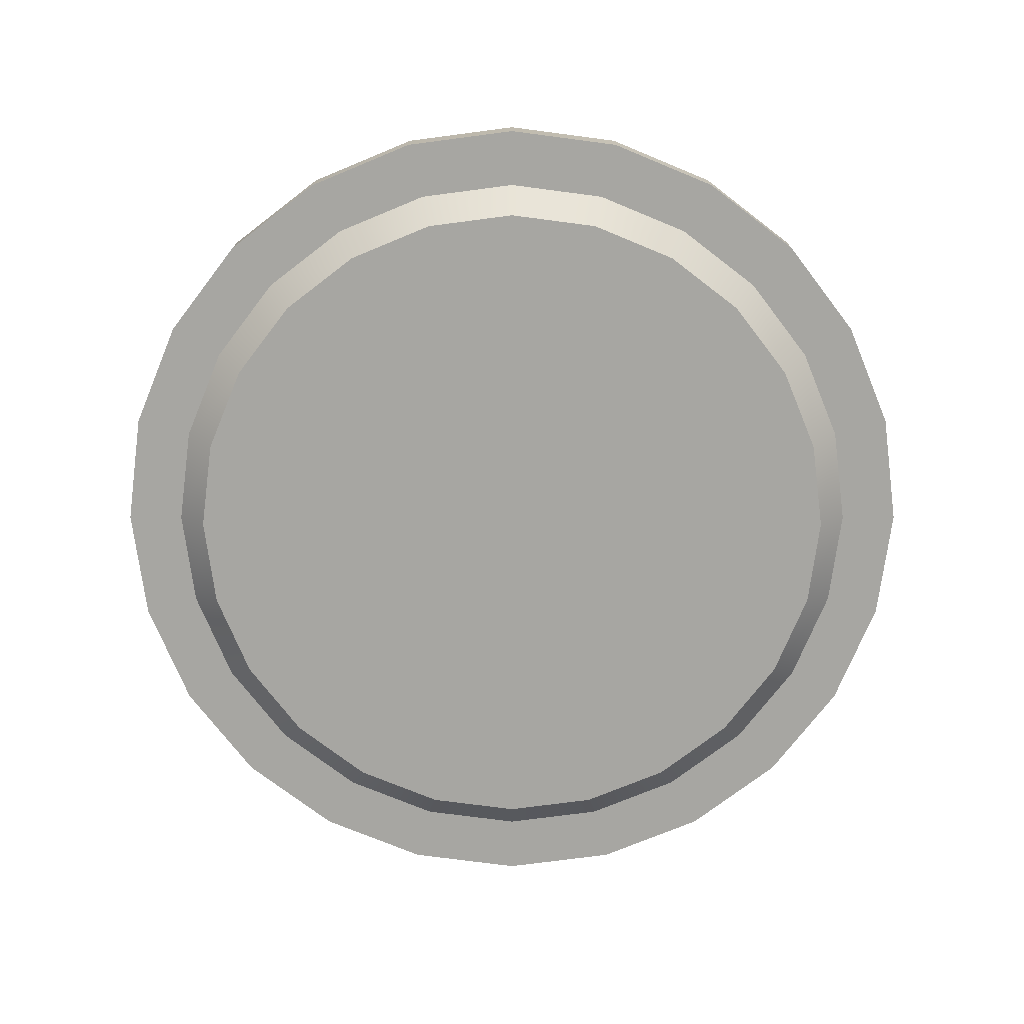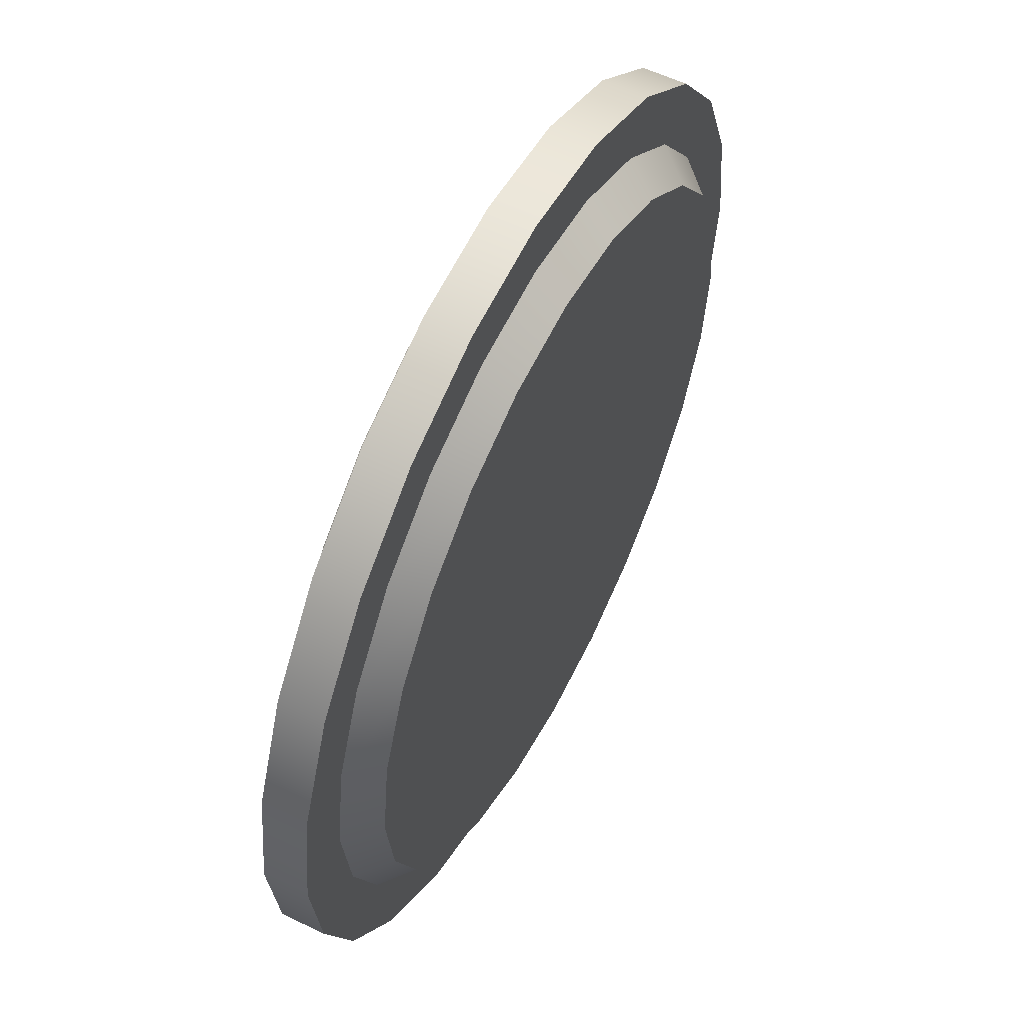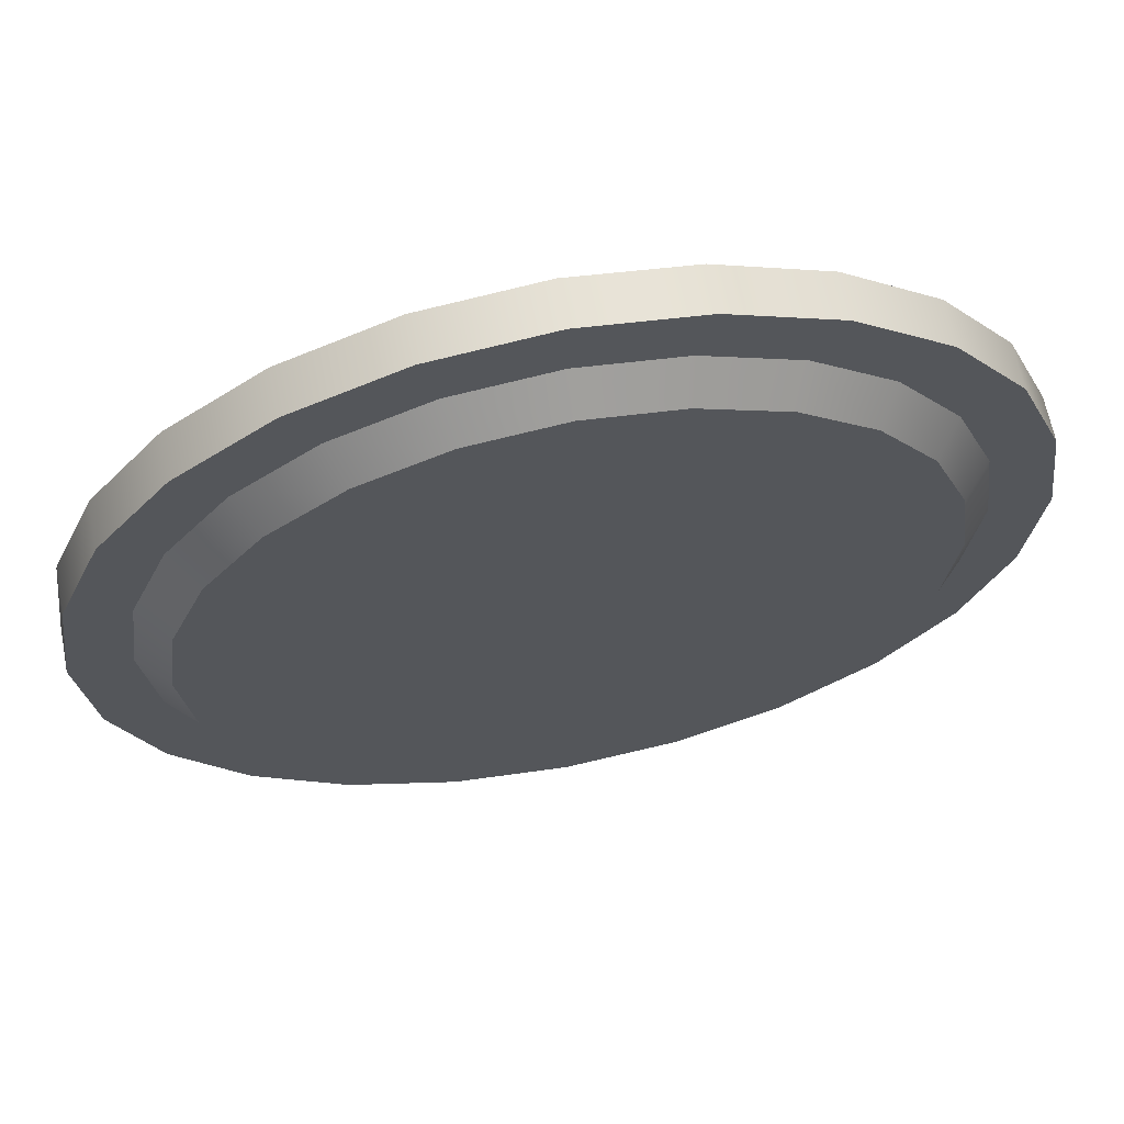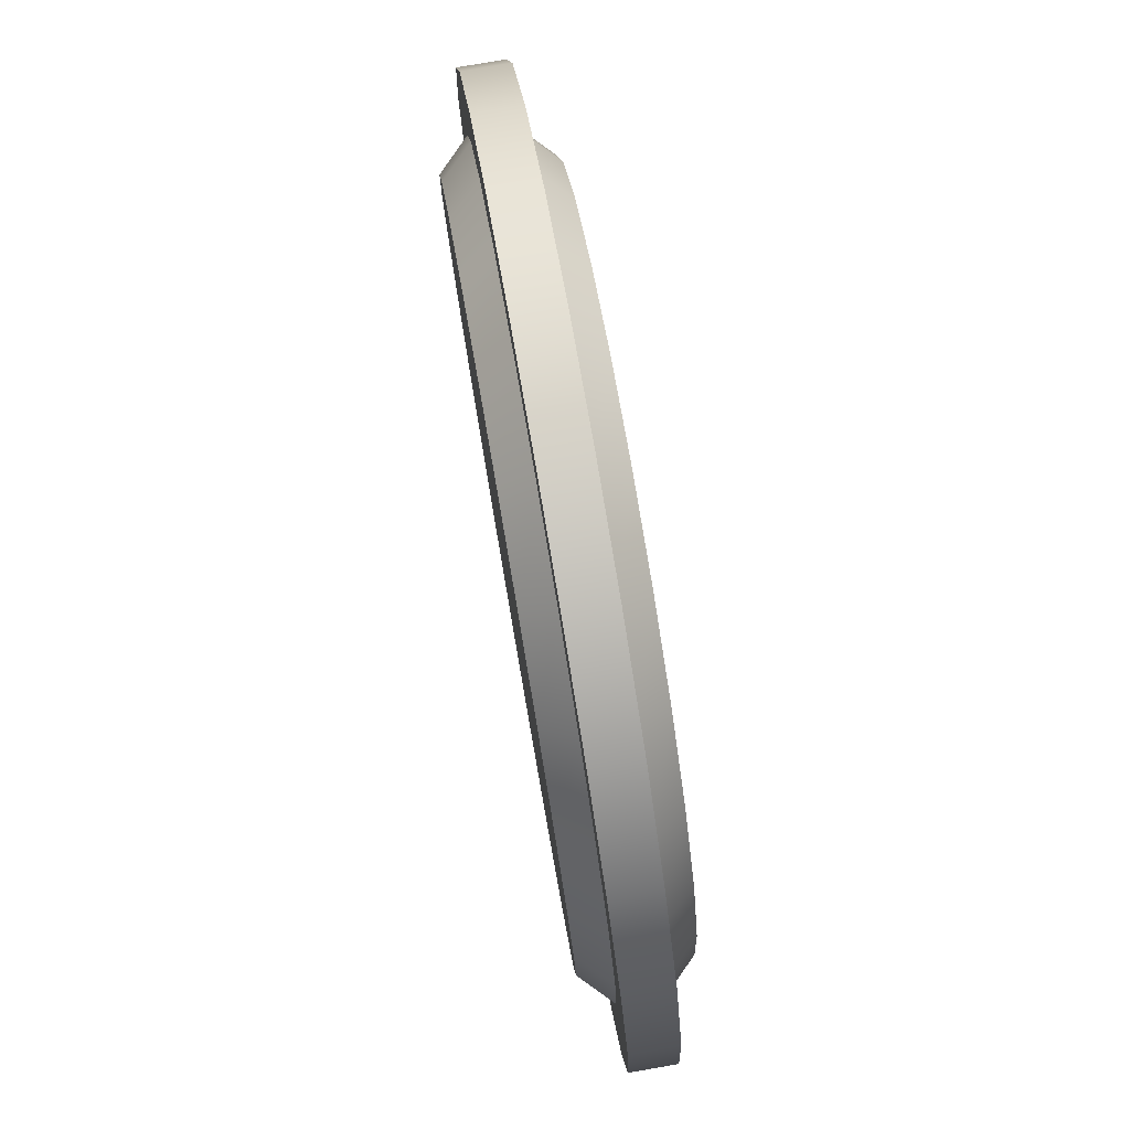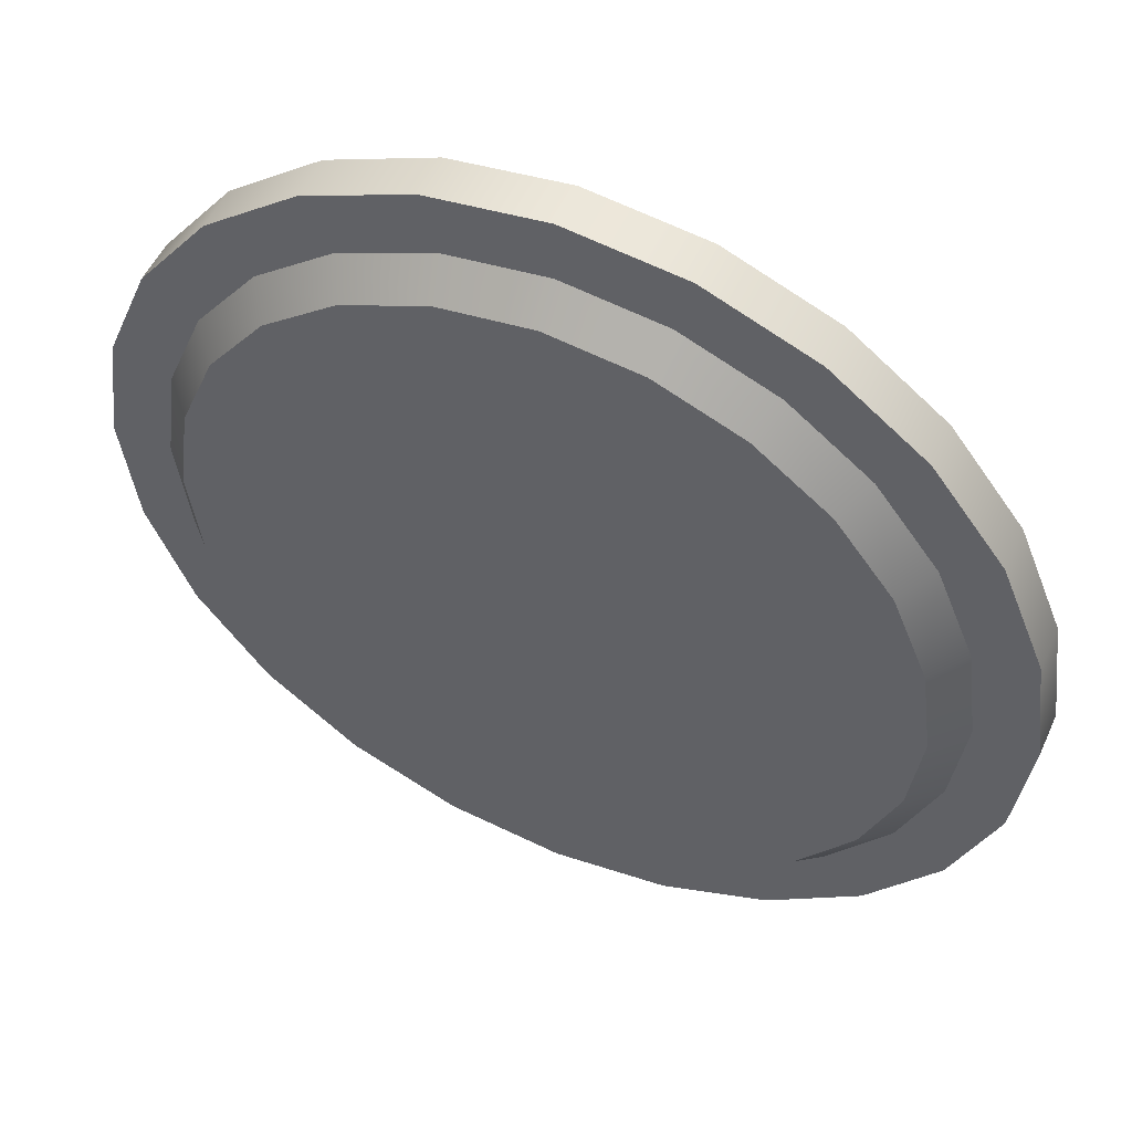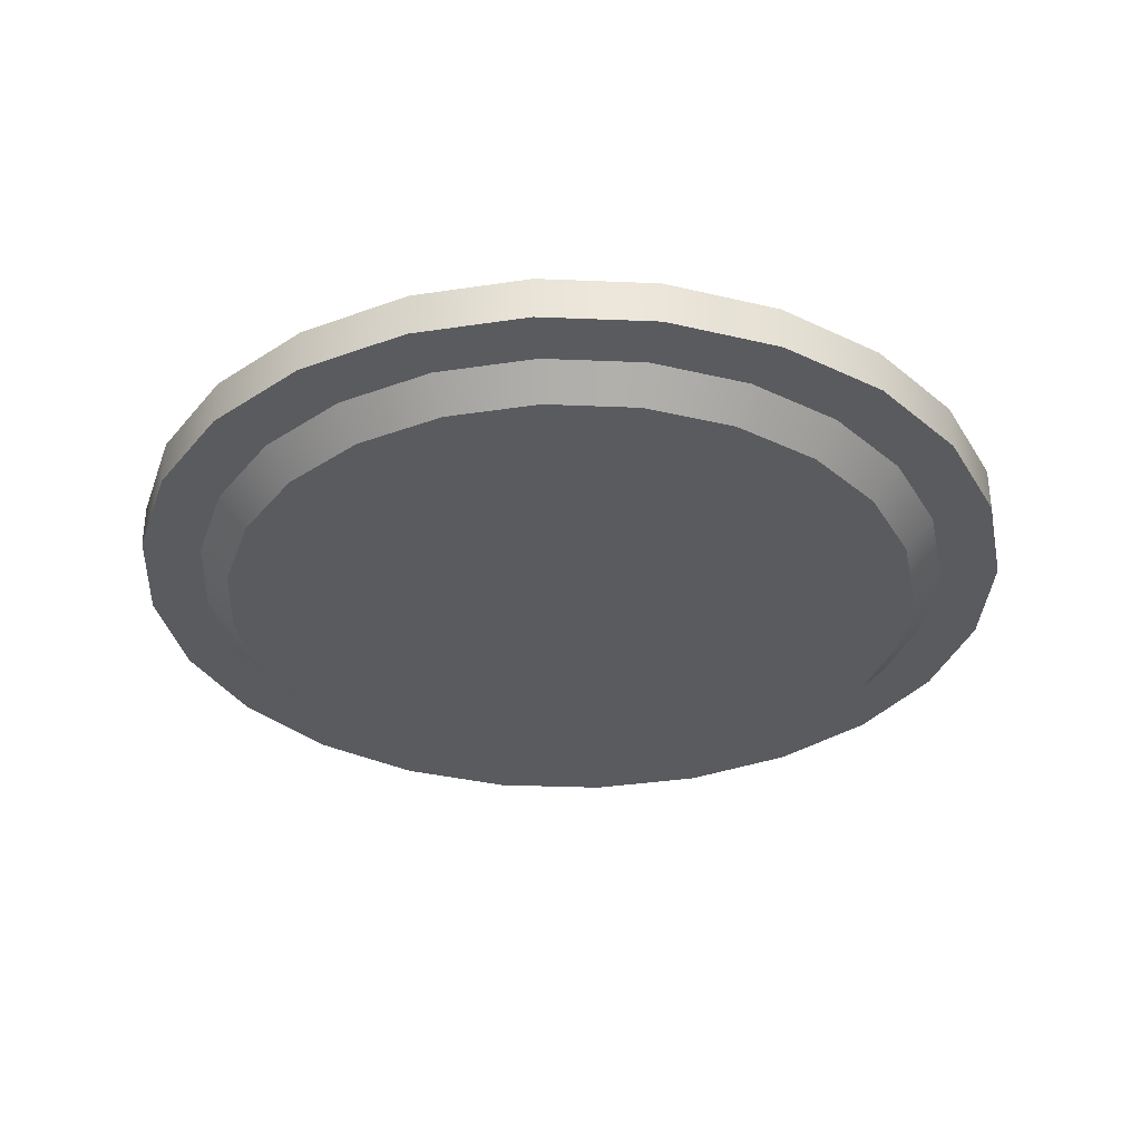
<metadata>
{"format":"obj","ext":"obj","renderer":"f3d","projection":"perspective","resolution":1024,"background":"white","views":[{"elev":-74.0,"azim":30.0,"up":"+Y"},{"elev":56.7,"azim":-63.1,"up":"+Z"},{"elev":64.4,"azim":-11.0,"up":"+Z"},{"elev":79.7,"azim":80.2,"up":"+Z"},{"elev":52.1,"azim":24.0,"up":"+Z"},{"elev":-33.4,"azim":-100.7,"up":"+Y"}]}
</metadata>
<code>
o Castor_Control_1_O
v 0.4688 0.02344 -2.843e-17
v 0.4528 0.02344 0.1213
v 0.4059 0.02344 0.2344
v 0.3315 0.02344 0.3315
v 0.2344 0.02344 0.4059
v 0.1213 0.02344 0.4528
v -4.522e-17 0.02344 0.4688
v -0.1213 0.02344 0.4528
v -0.2344 0.02344 0.4059
v -0.3315 0.02344 0.3315
v -0.4059 0.02344 0.2344
v -0.4528 0.02344 0.1213
v -0.4688 0.02344 2.897e-17
v -0.4528 0.02344 -0.1213
v -0.4059 0.02344 -0.2344
v -0.3315 0.02344 -0.3315
v -0.2344 0.02344 -0.4059
v -0.1213 0.02344 -0.4528
v -1.6e-16 0.02344 -0.4688
v 0.1213 0.02344 -0.4528
v 0.2344 0.02344 -0.4059
v 0.3315 0.02344 -0.3315
v 0.4059 0.02344 -0.2344
v 0.4528 0.02344 -0.1213
v 0.4688 -0.02344 -2.843e-17
v 0.4528 -0.02344 0.1213
v 0.4059 -0.02344 0.2344
v 0.3315 -0.02344 0.3315
v 0.2344 -0.02344 0.4059
v 0.1213 -0.02344 0.4528
v -4.522e-17 -0.02344 0.4688
v -0.1213 -0.02344 0.4528
v -0.2344 -0.02344 0.4059
v -0.3315 -0.02344 0.3315
v -0.4059 -0.02344 0.2344
v -0.4528 -0.02344 0.1213
v -0.4688 -0.02344 2.897e-17
v -0.4528 -0.02344 -0.1213
v -0.4059 -0.02344 -0.2344
v -0.3315 -0.02344 -0.3315
v -0.2344 -0.02344 -0.4059
v -0.1213 -0.02344 -0.4528
v -1.6e-16 -0.02344 -0.4688
v 0.1213 -0.02344 -0.4528
v 0.2344 -0.02344 -0.4059
v 0.3315 -0.02344 -0.3315
v 0.4059 -0.02344 -0.2344
v 0.4528 -0.02344 -0.1213
v 0.4062 -0.02344 -2.306e-17
v 0.3924 -0.02344 0.1051
v 0.3518 -0.02344 0.2031
v 0.2873 -0.02344 0.2873
v 0.2031 -0.02344 0.3518
v 0.1051 -0.02344 0.3924
v -5.857e-17 -0.02344 0.4062
v -0.1051 -0.02344 0.3924
v -0.2031 -0.02344 0.3518
v -0.2873 -0.02344 0.2873
v -0.3518 -0.02344 0.2031
v -0.3924 -0.02344 0.1051
v -0.4062 -0.02344 2.669e-17
v -0.3924 -0.02344 -0.1051
v -0.3518 -0.02344 -0.2031
v -0.2873 -0.02344 -0.2873
v -0.2031 -0.02344 -0.3518
v -0.1051 -0.02344 -0.3924
v -1.581e-16 -0.02344 -0.4062
v 0.1051 -0.02344 -0.3924
v 0.2031 -0.02344 -0.3518
v 0.2873 -0.02344 -0.2873
v 0.3518 -0.02344 -0.2031
v 0.3924 -0.02344 -0.1051
v 0.3924 0.02344 0.1051
v 0.4062 0.02344 -2.306e-17
v 0.3924 0.02344 -0.1051
v 0.3518 0.02344 -0.2031
v 0.2873 0.02344 -0.2873
v 0.2031 0.02344 -0.3518
v 0.1051 0.02344 -0.3924
v -1.581e-16 0.02344 -0.4062
v -0.1051 0.02344 -0.3924
v -0.2031 0.02344 -0.3518
v -0.2873 0.02344 -0.2873
v -0.3518 0.02344 -0.2031
v -0.3924 0.02344 -0.1051
v -0.4062 0.02344 2.669e-17
v -0.3924 0.02344 0.1051
v -0.3518 0.02344 0.2031
v -0.2873 0.02344 0.2873
v -0.2031 0.02344 0.3518
v -0.1051 0.02344 0.3924
v -5.857e-17 0.02344 0.4062
v 0.1051 0.02344 0.3924
v 0.2031 0.02344 0.3518
v 0.2873 0.02344 0.2873
v 0.3518 0.02344 0.2031
v 0.375 -0.05469 -1.882e-17
v 0.3622 -0.05469 0.09706
v 0.3248 -0.05469 0.1875
v 0.2652 -0.05469 0.2652
v 0.1875 -0.05469 0.3248
v 0.09706 -0.05469 0.3622
v -6.178e-17 -0.05469 0.375
v -0.09706 -0.05469 0.3622
v -0.1875 -0.05469 0.3248
v -0.2652 -0.05469 0.2652
v -0.3248 -0.05469 0.1875
v -0.3622 -0.05469 0.09706
v -0.375 -0.05469 2.711e-17
v -0.3622 -0.05469 -0.09706
v -0.3248 -0.05469 -0.1875
v -0.2652 -0.05469 -0.2652
v -0.1875 -0.05469 -0.3248
v -0.09706 -0.05469 -0.3622
v -1.536e-16 -0.05469 -0.375
v 0.09706 -0.05469 -0.3622
v 0.1875 -0.05469 -0.3248
v 0.2652 -0.05469 -0.2652
v 0.3248 -0.05469 -0.1875
v 0.3622 -0.05469 -0.09706
v 0.3622 0.05469 0.09706
v 0.375 0.05469 -1.887e-17
v 0.3622 0.05469 -0.09706
v 0.3248 0.05469 -0.1875
v 0.2652 0.05469 -0.2652
v 0.1875 0.05469 -0.3248
v 0.09706 0.05469 -0.3622
v -1.536e-16 0.05469 -0.375
v -0.09706 0.05469 -0.3622
v -0.1875 0.05469 -0.3248
v -0.2652 0.05469 -0.2652
v -0.3248 0.05469 -0.1875
v -0.3622 0.05469 -0.09706
v -0.375 0.05469 2.706e-17
v -0.3622 0.05469 0.09706
v -0.3248 0.05469 0.1875
v -0.2652 0.05469 0.2652
v -0.1875 0.05469 0.3248
v -0.09706 0.05469 0.3622
v -6.178e-17 0.05469 0.375
v 0.09706 0.05469 0.3622
v 0.1875 0.05469 0.3248
v 0.2652 0.05469 0.2652
v 0.3248 0.05469 0.1875
g Castor_Control_1_O_Castor_Control_1_O_auv
f 2 73 96 3
f 4 95 94 5
f 6 93 92 7
f 9 90 89 10
f 11 88 87 12
f 13 86 85 14
f 16 83 82 17
f 18 81 80 19
f 20 79 78 21
f 22 77 76 23
f 24 75 74 1
f 27 51 50 26
f 30 54 53 29
f 33 57 56 32
f 35 59 58 34
f 37 61 60 36
f 39 63 62 38
f 42 66 65 41
f 44 68 67 43
f 46 70 69 45
f 48 72 71 47
f 98 99 100 101 102 103 104 105 106 107 108 109 110 111 112 113 114 115 116 117 118 119 120 97
f 122 123 124 125 126 127 128 129 130 131 132 133 134 135 136 137 138 139 140 141 142 143 144 121
f 1 74 73 2
f 3 96 95 4
f 5 94 93 6
f 8 91 90 9
f 10 89 88 11
f 12 87 86 13
f 14 85 84 15
f 17 82 81 18
f 19 80 79 20
f 21 78 77 22
f 23 76 75 24
f 25 49 72 48
f 29 53 52 28
f 31 55 54 30
f 34 58 57 33
f 36 60 59 35
f 38 62 61 37
f 41 65 64 40
f 43 67 66 42
f 45 69 68 44
f 47 71 70 46
f 7 92 91 8
f 15 84 83 16
f 26 50 49 25
f 28 52 51 27
f 32 56 55 31
f 40 64 63 39
f 1 25 48 24
f 2 26 25 1
f 3 27 26 2
f 4 28 27 3
f 5 29 28 4
f 6 30 29 5
f 7 31 30 6
f 8 32 31 7
f 9 33 32 8
f 10 34 33 9
f 11 35 34 10
f 12 36 35 11
f 13 37 36 12
f 14 38 37 13
f 15 39 38 14
f 16 40 39 15
f 17 41 40 16
f 18 42 41 17
f 19 43 42 18
f 20 44 43 19
f 21 45 44 20
f 22 46 45 21
f 23 47 46 22
f 24 48 47 23
f 49 97 120 72
f 50 98 97 49
f 51 99 98 50
f 52 100 99 51
f 53 101 100 52
f 54 102 101 53
f 55 103 102 54
f 56 104 103 55
f 57 105 104 56
f 58 106 105 57
f 59 107 106 58
f 60 108 107 59
f 61 109 108 60
f 62 110 109 61
f 63 111 110 62
f 64 112 111 63
f 65 113 112 64
f 66 114 113 65
f 67 115 114 66
f 68 116 115 67
f 69 117 116 68
f 70 118 117 69
f 71 119 118 70
f 72 120 119 71
f 73 121 144 96
f 74 122 121 73
f 75 123 122 74
f 76 124 123 75
f 77 125 124 76
f 78 126 125 77
f 79 127 126 78
f 80 128 127 79
f 81 129 128 80
f 82 130 129 81
f 83 131 130 82
f 84 132 131 83
f 85 133 132 84
f 86 134 133 85
f 87 135 134 86
f 88 136 135 87
f 89 137 136 88
f 90 138 137 89
f 91 139 138 90
f 92 140 139 91
f 93 141 140 92
f 94 142 141 93
f 95 143 142 94
f 96 144 143 95

</code>
